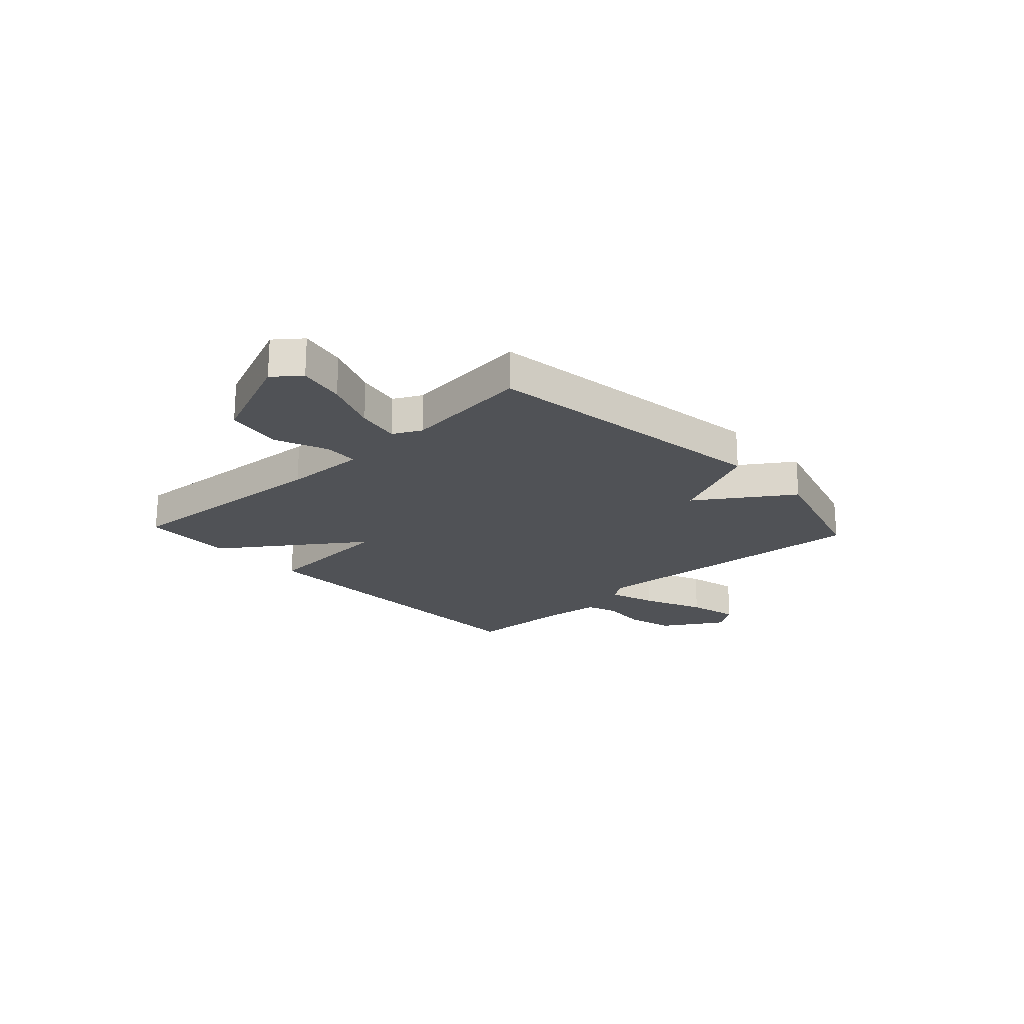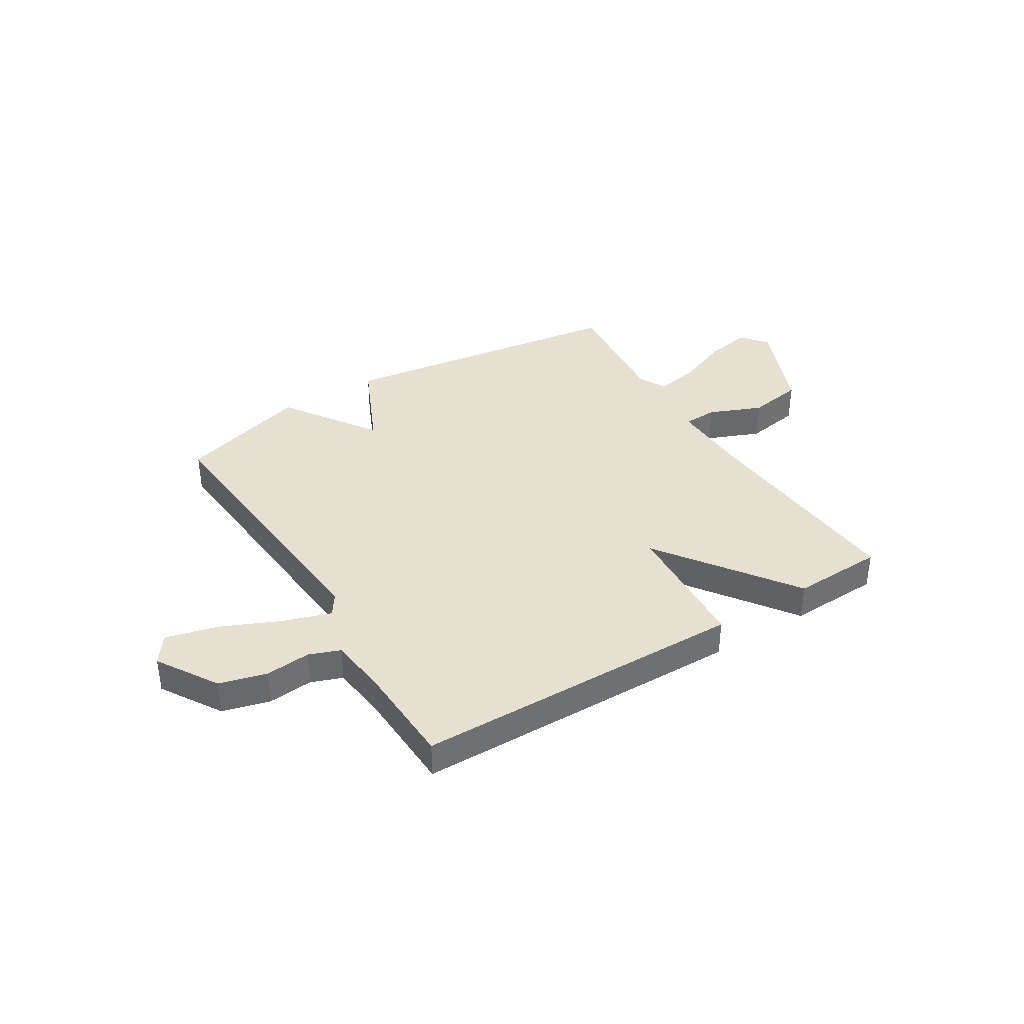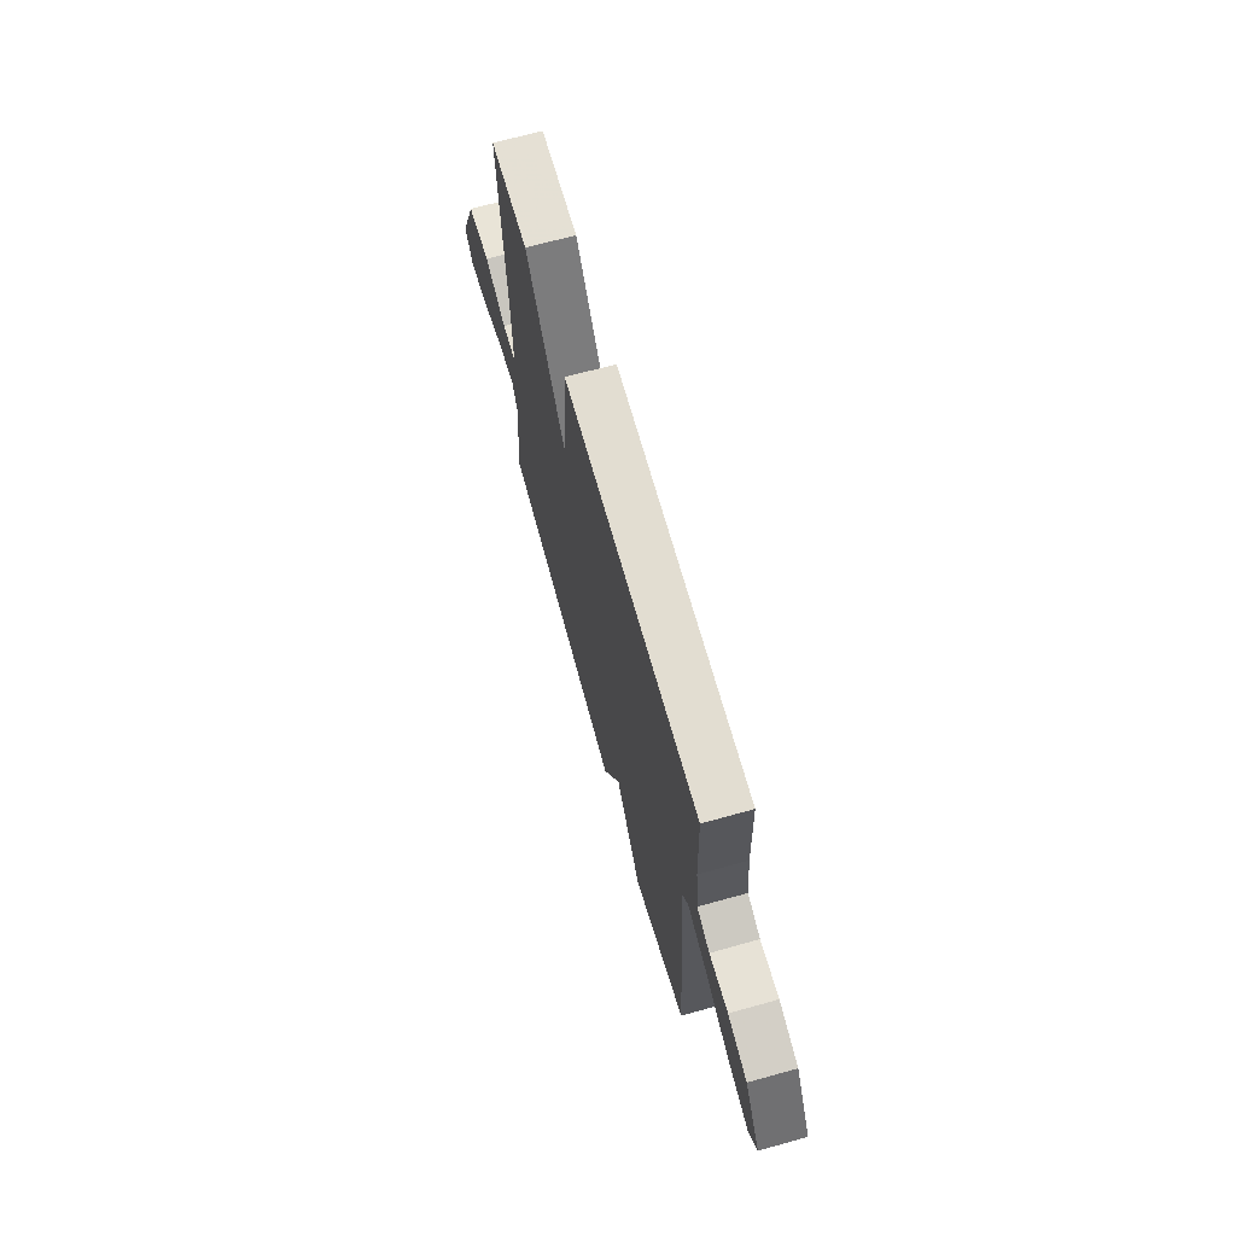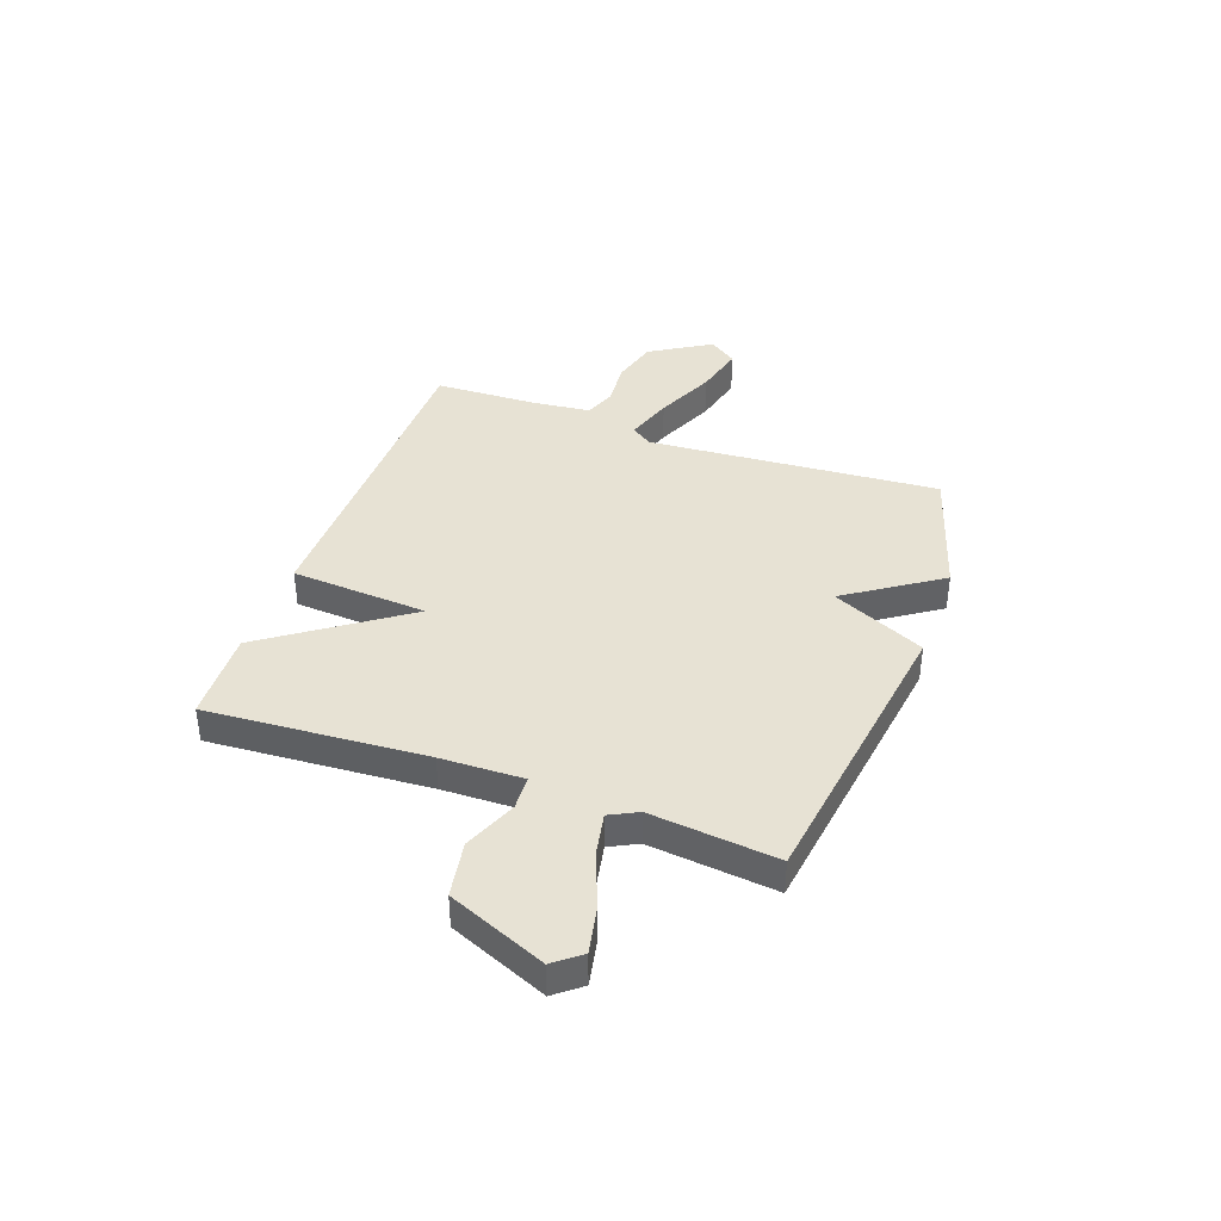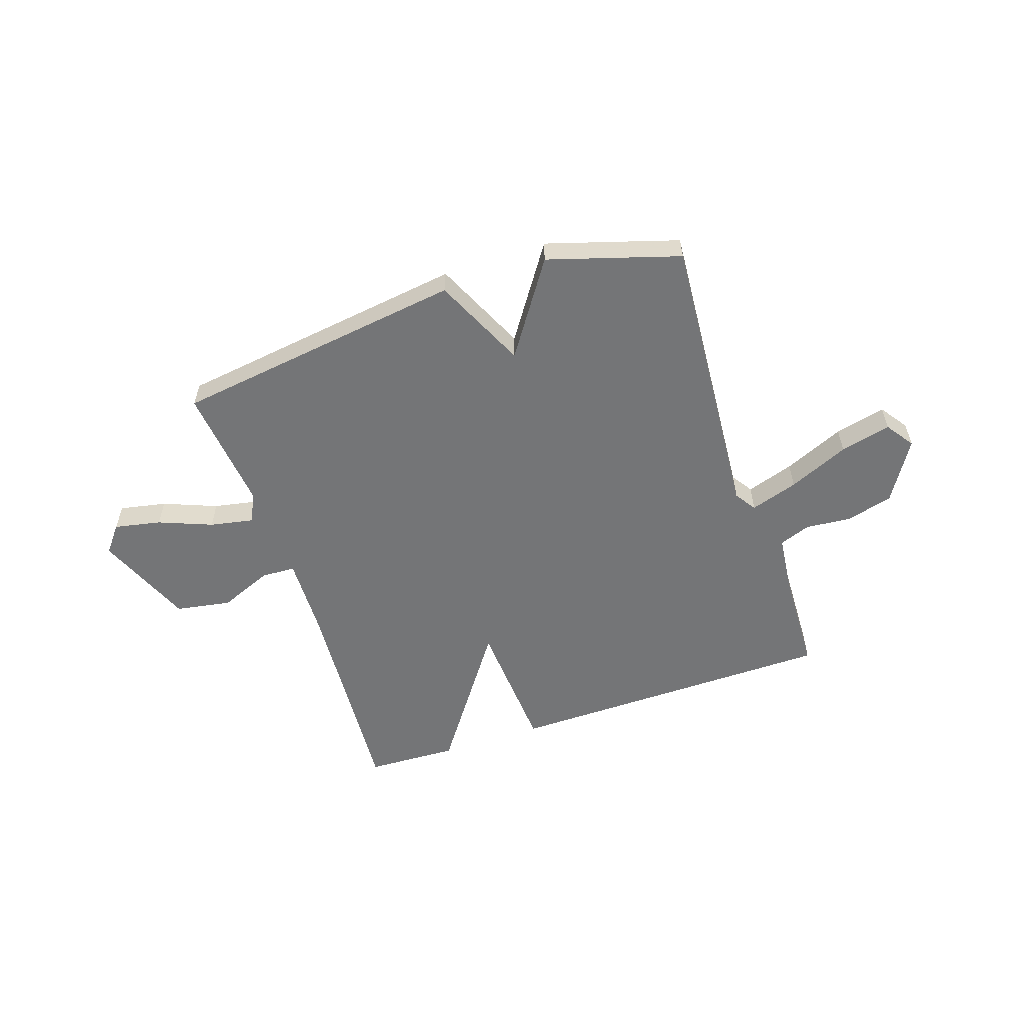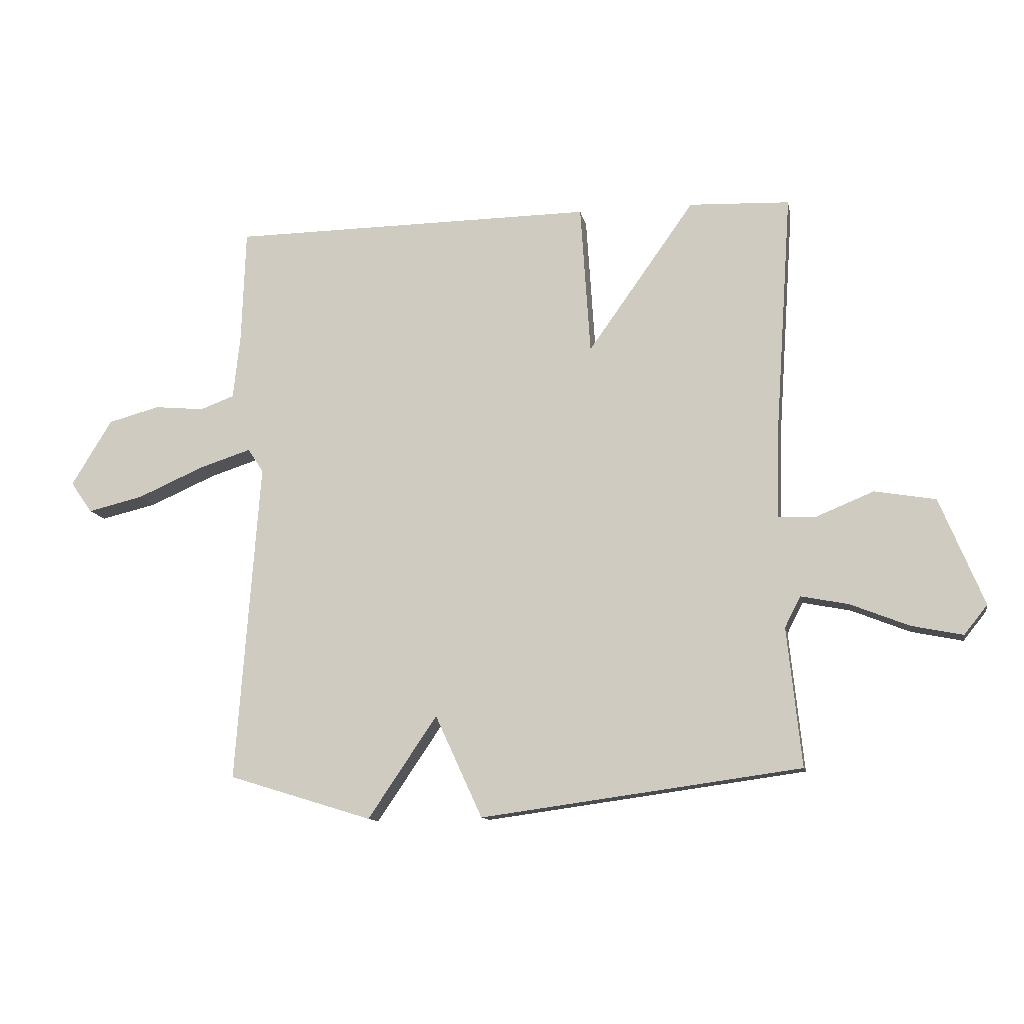
<metadata>
{"format":"obj","ext":"obj","renderer":"f3d","projection":"perspective","resolution":1024,"background":"white","views":[{"elev":-20.9,"azim":133.0,"up":"+Y"},{"elev":37.8,"azim":-31.6,"up":"+Y"},{"elev":67.9,"azim":-105.6,"up":"+Z"},{"elev":39.7,"azim":109.9,"up":"+Y"},{"elev":-56.5,"azim":-161.4,"up":"+Y"},{"elev":-11.7,"azim":10.7,"up":"+Z"}]}
</metadata>
<code>
v 0.5 0.07 -0.5
v -0.052 0.07 -0.576
v -0.133 0.07 -0.4
v -0.252 0.07 -0.576
v -0.5 0.07 -0.5
v -0.459 0.07 0.052
v -0.486 0.07 0.092
v -0.576 0.07 0.063
v -0.69 0.07 0.013
v -0.786 0.07 -0.01
v -0.823 0.07 0.043
v -0.753 0.07 0.157
v -0.664 0.07 0.181
v -0.578 0.07 0.173
v -0.519 0.07 0.195
v -0.507 0.07 0.306
v -0.5 0.07 0.5
v 0.127 0.07 0.507
v 0.144 0.07 0.249
v 0.327 0.07 0.507
v 0.5 0.07 0.5
v 0.472 0.07 0.087
v 0.468 0.07 -0.068
v 0.532 0.07 -0.071
v 0.632 0.07 -0.03
v 0.737 0.07 -0.048
v 0.813 0.07 -0.232
v 0.773 0.07 -0.282
v 0.685 0.07 -0.264
v 0.584 0.07 -0.224
v 0.502 0.07 -0.208
v 0.475 0.07 -0.261
v 0.5 0 -0.5
v -0.052 0 -0.576
v -0.133 0 -0.4
v -0.252 0 -0.576
v -0.5 0 -0.5
v -0.459 0 0.052
v -0.486 0 0.092
v -0.576 0 0.063
v -0.69 0 0.013
v -0.786 0 -0.01
v -0.823 0 0.043
v -0.753 0 0.157
v -0.664 0 0.181
v -0.578 0 0.173
v -0.519 0 0.195
v -0.507 0 0.306
v -0.5 0 0.5
v 0.127 0 0.507
v 0.144 0 0.249
v 0.327 0 0.507
v 0.5 0 0.5
v 0.472 0 0.087
v 0.468 0 -0.068
v 0.532 0 -0.071
v 0.632 0 -0.03
v 0.737 0 -0.048
v 0.813 0 -0.232
v 0.773 0 -0.282
v 0.685 0 -0.264
v 0.584 0 -0.224
v 0.502 0 -0.208
v 0.475 0 -0.261
f 28 29 30
f 27 28 30
f 26 27 30
f 25 26 30
f 24 25 30
f 23 24 30 31
f 19 20 21 22
f 19 22 23
f 16 17 18 19
f 23 31 32
f 19 23 32
f 16 19 32
f 15 16 32
f 12 13 14
f 11 12 14
f 10 11 14
f 9 10 14
f 8 9 14
f 7 8 14 15
f 3 4 5 6
f 15 32 1
f 7 15 1
f 6 7 1
f 3 6 1
f 1 2 3
f 62 61 60
f 62 60 59
f 62 59 58
f 62 58 57
f 62 57 56
f 63 62 56 55
f 54 53 52 51
f 55 54 51
f 51 50 49 48
f 64 63 55
f 64 55 51
f 64 51 48
f 64 48 47
f 46 45 44
f 46 44 43
f 46 43 42
f 46 42 41
f 46 41 40
f 47 46 40 39
f 38 37 36 35
f 33 64 47
f 33 47 39
f 33 39 38
f 33 38 35
f 35 34 33
f 1 33 34 2
f 2 34 35 3
f 3 35 36 4
f 4 36 37 5
f 5 37 38 6
f 6 38 39 7
f 7 39 40 8
f 8 40 41 9
f 9 41 42 10
f 10 42 43 11
f 11 43 44 12
f 12 44 45 13
f 13 45 46 14
f 14 46 47 15
f 15 47 48 16
f 16 48 49 17
f 17 49 50 18
f 18 50 51 19
f 19 51 52 20
f 20 52 53 21
f 21 53 54 22
f 22 54 55 23
f 23 55 56 24
f 24 56 57 25
f 25 57 58 26
f 26 58 59 27
f 27 59 60 28
f 28 60 61 29
f 29 61 62 30
f 30 62 63 31
f 31 63 64 32
f 32 64 33 1

</code>
